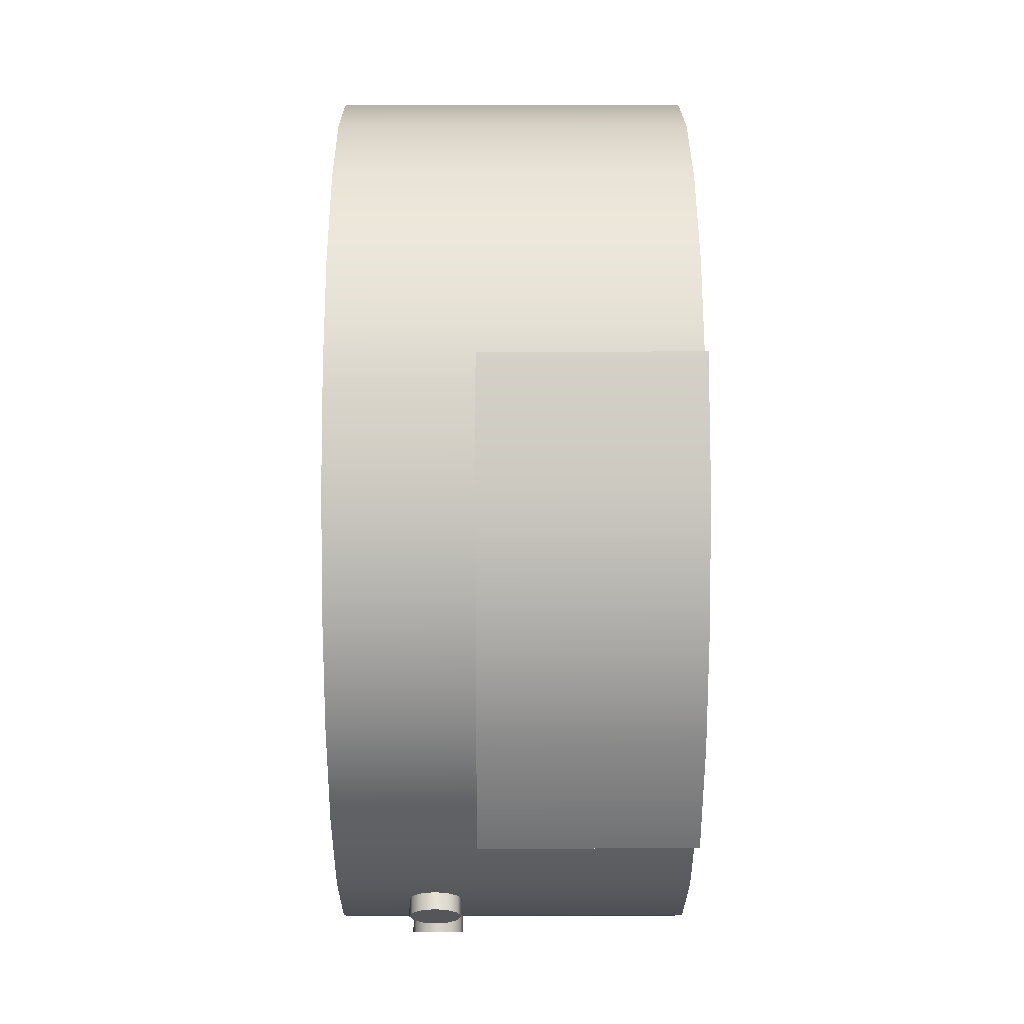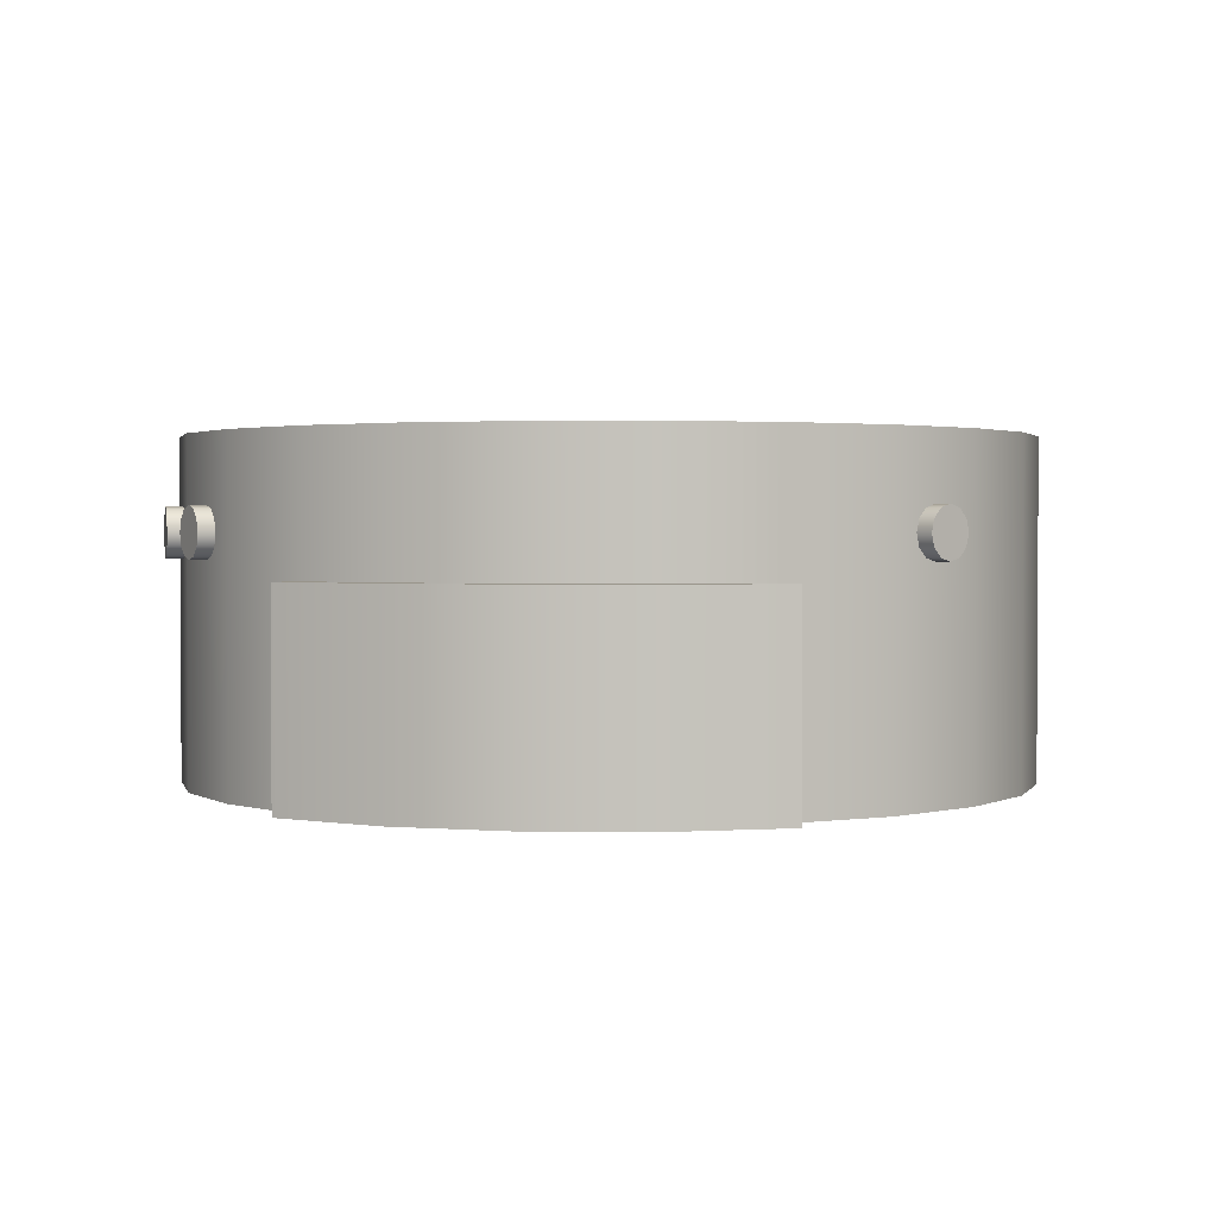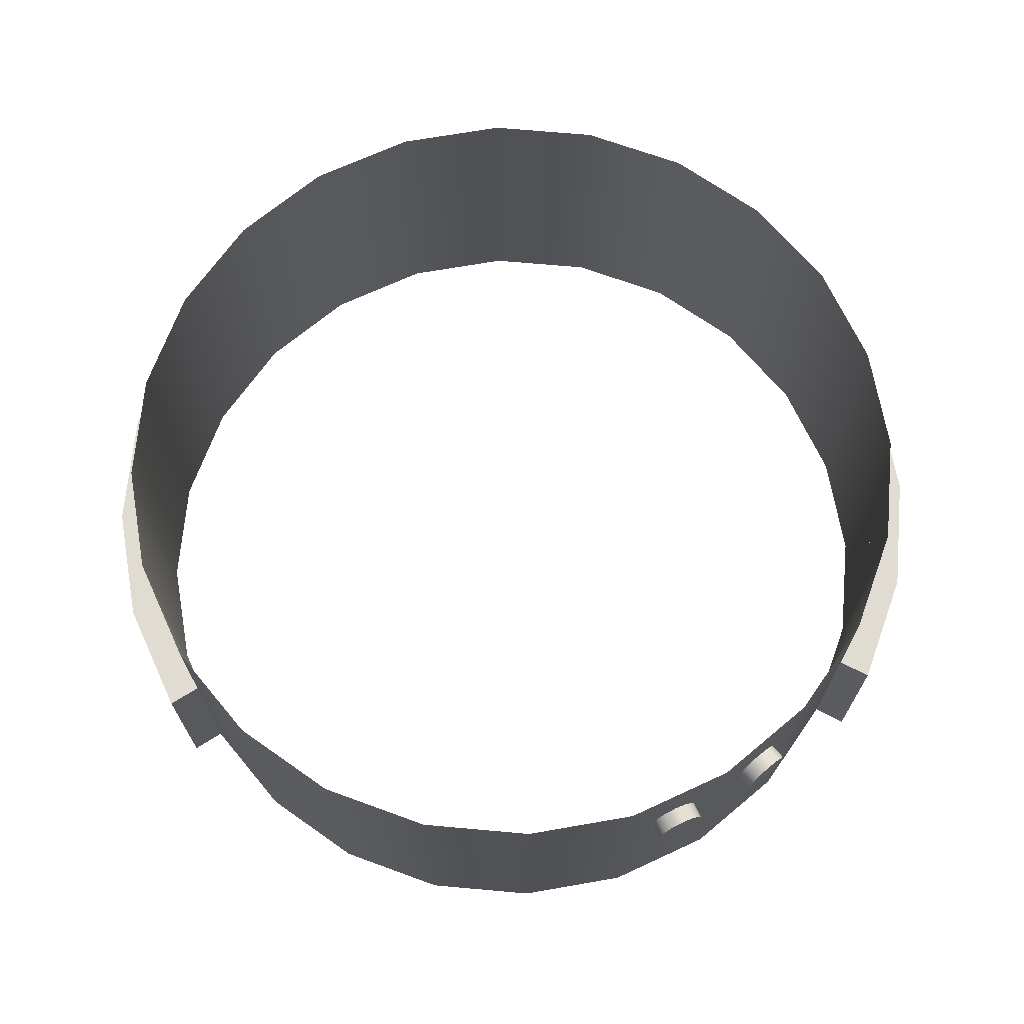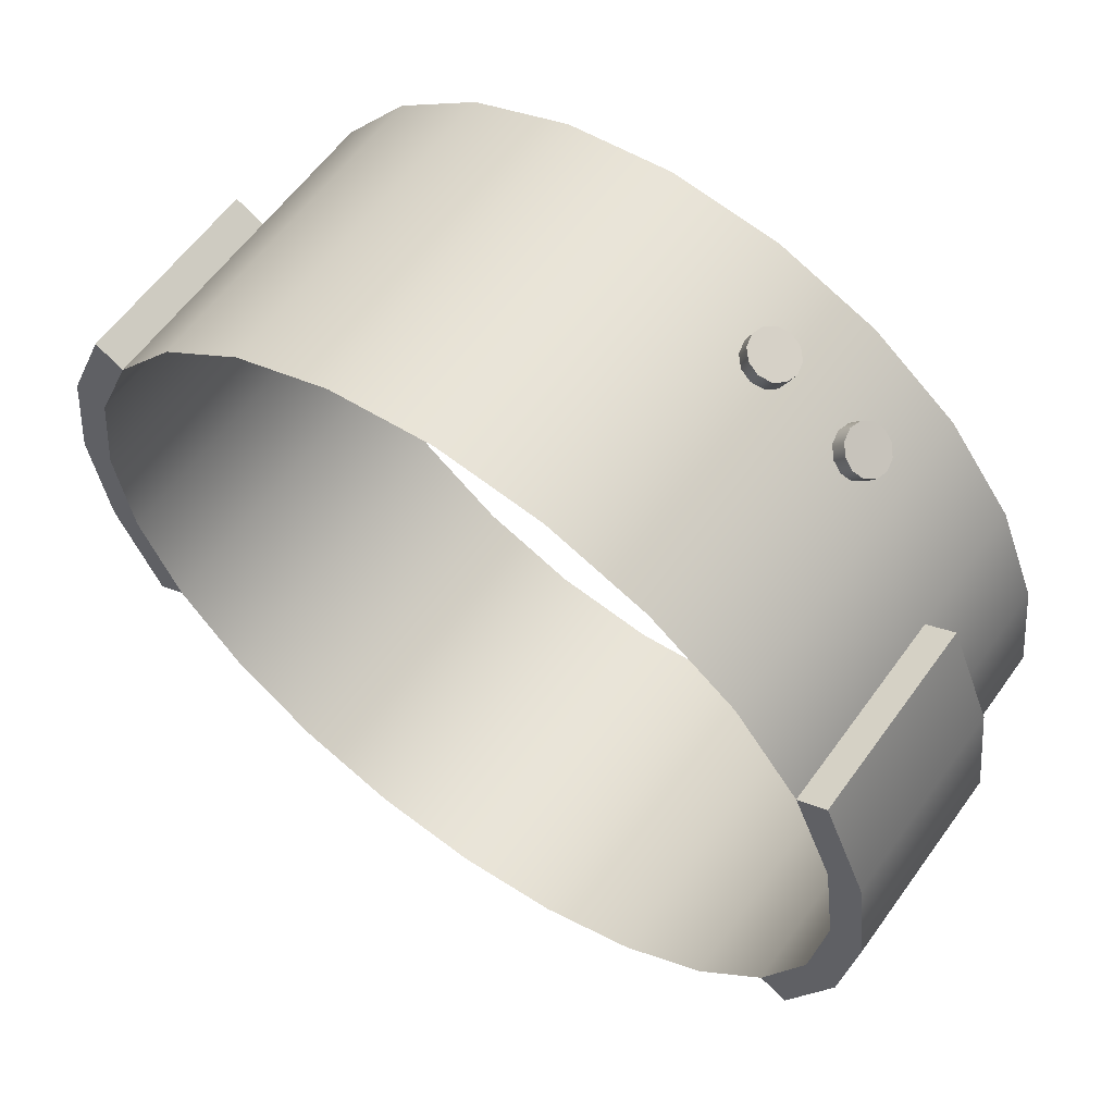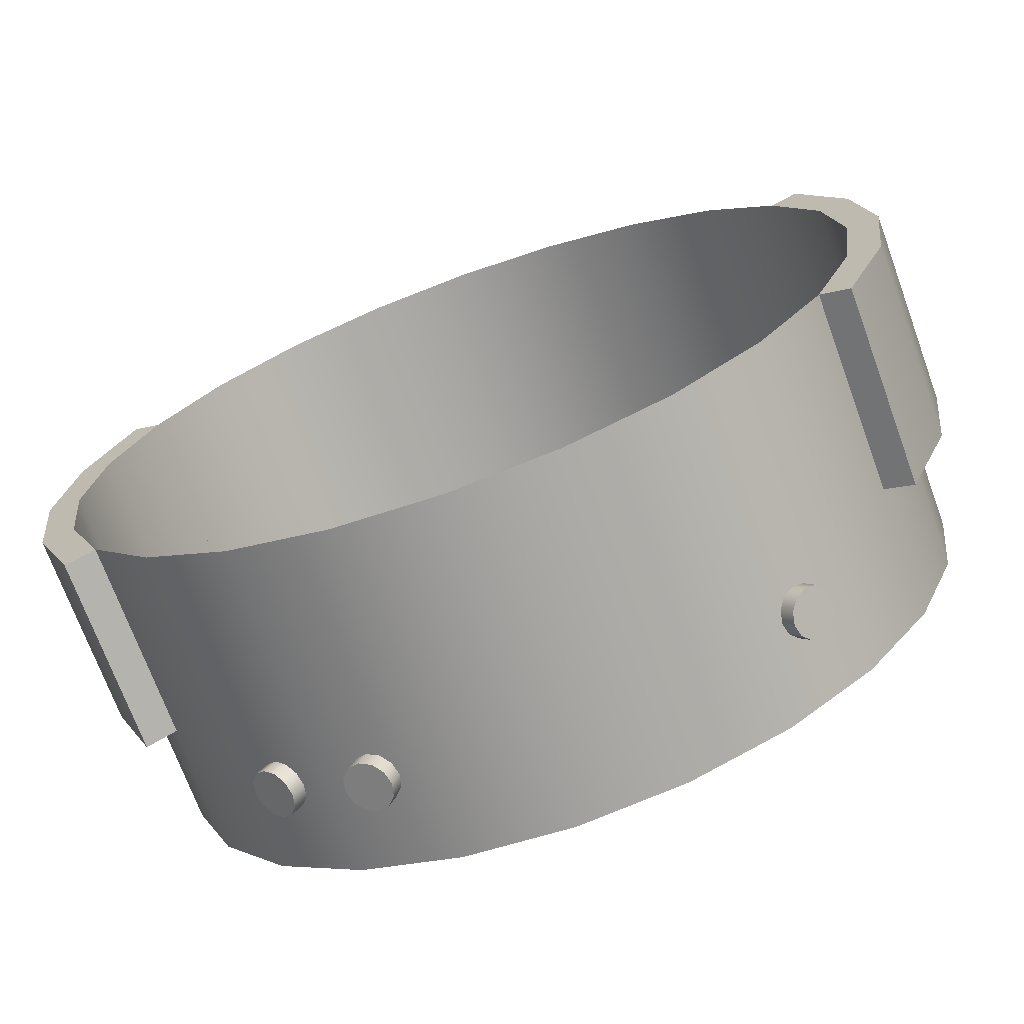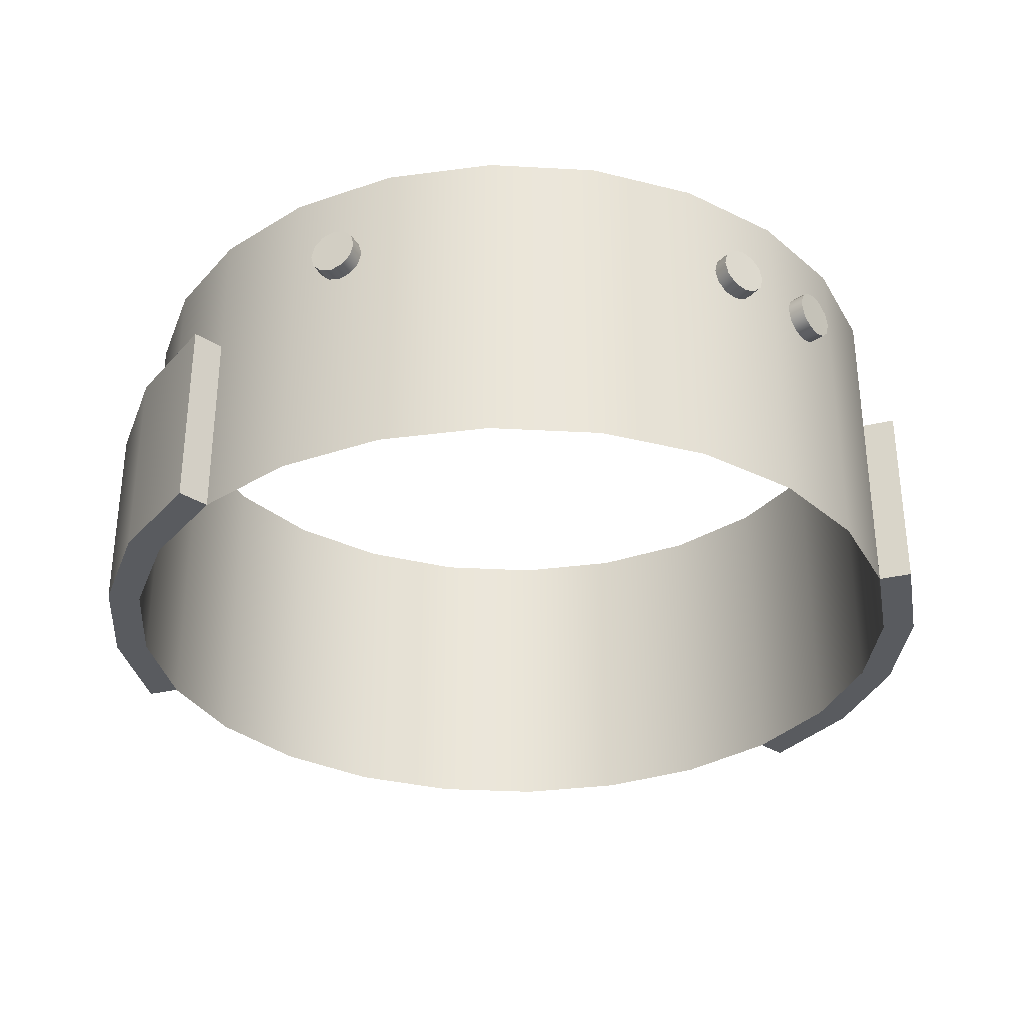
<metadata>
{"format":"obj","ext":"obj","renderer":"f3d","projection":"perspective","resolution":1024,"background":"white","views":[{"elev":12.2,"azim":-90.3,"up":"+Z"},{"elev":1.8,"azim":99.4,"up":"+Y"},{"elev":69.3,"azim":-2.4,"up":"+Y"},{"elev":60.5,"azim":35.7,"up":"+Z"},{"elev":-71.4,"azim":20.1,"up":"+Z"},{"elev":-32.2,"azim":168.1,"up":"+Y"}]}
</metadata>
<code>
o mesh1
v 0.2111 0.05625 0.2443
v 0.2091 0.06562 0.2458
v 0.2037 0.07249 0.25
v 0.1962 0.075 0.2557
v 0.1888 0.07249 0.2614
v 0.1833 0.06563 0.2656
v 0.1813 0.05625 0.2671
v 0.1833 0.04687 0.2656
v 0.1888 0.04001 0.2614
v 0.1962 0.0375 0.2557
v 0.2037 0.04001 0.25
v 0.2091 0.04687 0.2458
v 0.2035 0.05625 0.2344
v 0.2015 0.06563 0.2359
v 0.196 0.07249 0.2401
v 0.1886 0.075 0.2458
v 0.1812 0.07249 0.2515
v 0.1757 0.06563 0.2557
v 0.1737 0.05625 0.2572
v 0.1757 0.04687 0.2557
v 0.1812 0.04001 0.2515
v 0.1886 0.0375 0.2458
v 0.196 0.04001 0.2401
v 0.2015 0.04687 0.2359
v 0.1962 0.05625 0.2557
v 0.1407 0.05625 0.2906
v 0.1384 0.06562 0.2916
v 0.132 0.07249 0.2942
v 0.1233 0.075 0.2978
v 0.1147 0.07249 0.3014
v 0.1083 0.06563 0.304
v 0.106 0.05625 0.305
v 0.1083 0.04687 0.304
v 0.1147 0.04001 0.3014
v 0.1233 0.0375 0.2978
v 0.132 0.04001 0.2942
v 0.1384 0.04687 0.2916
v 0.1359 0.05625 0.2791
v 0.1336 0.06563 0.28
v 0.1272 0.07249 0.2827
v 0.1186 0.075 0.2862
v 0.1099 0.07249 0.2898
v 0.1036 0.06563 0.2925
v 0.1012 0.05625 0.2934
v 0.1036 0.04687 0.2925
v 0.1099 0.04001 0.2898
v 0.1186 0.0375 0.2862
v 0.1272 0.04001 0.2827
v 0.1336 0.04687 0.28
v 0.1233 0.05625 0.2978
v 0.3125 0.125 -2.306e-17
v 0.3019 0.125 0.08088
v 0.2706 0.125 0.1562
v 0.221 0.125 0.221
v 0.1562 0.125 0.2706
v 0.08088 0.125 0.3019
v -7.627e-17 0.125 0.3125
v -0.08088 0.125 0.3019
v -0.1562 0.125 0.2706
v -0.221 0.125 0.221
v -0.2706 0.125 0.1562
v -0.3019 0.125 0.08088
v -0.3125 0.125 1.521e-17
v -0.3019 0.125 -0.08088
v -0.2706 0.125 -0.1562
v -0.221 0.125 -0.221
v -0.1562 0.125 -0.2706
v -0.08088 0.125 -0.3019
v -1.528e-16 0.125 -0.3125
v 0.08088 0.125 -0.3019
v 0.1562 0.125 -0.2706
v 0.221 0.125 -0.221
v 0.2706 0.125 -0.1562
v 0.3019 0.125 -0.08088
v 0.3125 -0.125 -2.306e-17
v 0.3019 -0.125 0.08088
v 0.2706 -0.125 0.1562
v 0.221 -0.125 0.221
v 0.1562 -0.125 0.2706
v 0.08088 -0.125 0.3019
v -7.627e-17 -0.125 0.3125
v -0.08088 -0.125 0.3019
v -0.1562 -0.125 0.2706
v -0.221 -0.125 0.221
v -0.2706 -0.125 0.1562
v -0.3019 -0.125 0.08088
v -0.3125 -0.125 1.521e-17
v -0.3019 -0.125 -0.08088
v -0.2706 -0.125 -0.1562
v -0.221 -0.125 -0.221
v -0.1562 -0.125 -0.2706
v -0.08088 -0.125 -0.3019
v -1.528e-16 -0.125 -0.3125
v 0.08088 -0.125 -0.3019
v 0.1562 -0.125 -0.2706
v 0.221 -0.125 -0.221
v 0.2706 -0.125 -0.1562
v 0.3019 -0.125 -0.08088
v 0.3375 -0.125 -2.153e-17
v 0.3125 -0.125 -2.306e-17
v 0.3375 0.025 -2.153e-17
v 0.3125 0.025 -2.306e-17
v 0.326 -0.125 -0.08735
v 0.3019 -0.125 -0.08088
v 0.326 0.025 -0.08735
v 0.3019 0.025 -0.08088
v 0.2923 -0.125 -0.1688
v 0.2706 -0.125 -0.1562
v 0.2923 0.025 -0.1688
v 0.2706 0.025 -0.1562
v 0.326 -0.125 0.08735
v 0.3019 -0.125 0.08088
v 0.326 0.025 0.08735
v 0.3019 0.025 0.08088
v 0.2923 -0.125 0.1688
v 0.2706 -0.125 0.1562
v 0.2923 0.025 0.1688
v 0.2706 0.025 0.1562
v -0.3375 -0.125 1.368e-17
v -0.3125 -0.125 1.521e-17
v -0.3375 0.025 1.368e-17
v -0.3125 0.025 1.521e-17
v -0.326 -0.125 -0.08735
v -0.3019 -0.125 -0.08088
v -0.326 0.025 -0.08735
v -0.3019 0.025 -0.08088
v -0.2923 -0.125 -0.1688
v -0.2706 -0.125 -0.1562
v -0.2923 0.025 -0.1688
v -0.2706 0.025 -0.1562
v -0.326 -0.125 0.08735
v -0.3019 -0.125 0.08088
v -0.326 0.025 0.08735
v -0.3019 0.025 0.08088
v -0.2923 -0.125 0.1688
v -0.2706 -0.125 0.1562
v -0.2923 0.025 0.1688
v -0.2706 0.025 0.1562
v -0.2111 0.05625 -0.2443
v -0.2091 0.06562 -0.2458
v -0.2037 0.07249 -0.25
v -0.1962 0.075 -0.2557
v -0.1888 0.07249 -0.2614
v -0.1833 0.06563 -0.2656
v -0.1813 0.05625 -0.2671
v -0.1833 0.04687 -0.2656
v -0.1888 0.04001 -0.2614
v -0.1962 0.0375 -0.2557
v -0.2037 0.04001 -0.25
v -0.2091 0.04687 -0.2458
v -0.2035 0.05625 -0.2344
v -0.2015 0.06563 -0.2359
v -0.196 0.07249 -0.2401
v -0.1886 0.075 -0.2458
v -0.1812 0.07249 -0.2515
v -0.1757 0.06563 -0.2557
v -0.1737 0.05625 -0.2572
v -0.1757 0.04687 -0.2557
v -0.1812 0.04001 -0.2515
v -0.1886 0.0375 -0.2458
v -0.196 0.04001 -0.2401
v -0.2015 0.04687 -0.2359
v -0.1962 0.05625 -0.2557
v -0.1407 0.05625 -0.2906
v -0.1384 0.06562 -0.2916
v -0.132 0.07249 -0.2942
v -0.1233 0.075 -0.2978
v -0.1147 0.07249 -0.3014
v -0.1083 0.06563 -0.304
v -0.106 0.05625 -0.305
v -0.1083 0.04687 -0.304
v -0.1147 0.04001 -0.3014
v -0.1233 0.0375 -0.2978
v -0.132 0.04001 -0.2942
v -0.1384 0.04687 -0.2916
v -0.1359 0.05625 -0.2791
v -0.1336 0.06563 -0.28
v -0.1272 0.07249 -0.2827
v -0.1186 0.075 -0.2862
v -0.1099 0.07249 -0.2898
v -0.1036 0.06563 -0.2925
v -0.1012 0.05625 -0.2934
v -0.1036 0.04687 -0.2925
v -0.1099 0.04001 -0.2898
v -0.1186 0.0375 -0.2862
v -0.1272 0.04001 -0.2827
v -0.1336 0.04687 -0.28
v -0.1233 0.05625 -0.2978
v 0.2111 0.05625 -0.2443
v 0.2091 0.06562 -0.2458
v 0.2037 0.07249 -0.25
v 0.1962 0.075 -0.2557
v 0.1888 0.07249 -0.2614
v 0.1833 0.06563 -0.2656
v 0.1813 0.05625 -0.2671
v 0.1833 0.04687 -0.2656
v 0.1888 0.04001 -0.2614
v 0.1962 0.0375 -0.2557
v 0.2037 0.04001 -0.25
v 0.2091 0.04687 -0.2458
v 0.2035 0.05625 -0.2344
v 0.2015 0.06563 -0.2359
v 0.196 0.07249 -0.2401
v 0.1886 0.075 -0.2458
v 0.1812 0.07249 -0.2515
v 0.1757 0.06563 -0.2557
v 0.1737 0.05625 -0.2572
v 0.1757 0.04687 -0.2557
v 0.1812 0.04001 -0.2515
v 0.1886 0.0375 -0.2458
v 0.196 0.04001 -0.2401
v 0.2015 0.04687 -0.2359
v 0.1962 0.05625 -0.2557
g mesh1_mesh1_auv
f 1 25 12
f 2 25 1
f 3 25 2
f 4 25 3
f 5 25 4
f 6 25 5
f 7 25 6
f 8 25 7
f 9 25 8
f 10 25 9
f 11 25 10
f 12 25 11
f 26 38 39 27
f 27 39 40 28
f 28 40 41 29
f 29 41 42 30
f 30 42 43 31
f 31 43 44 32
f 32 44 45 33
f 33 45 46 34
f 34 46 47 35
f 35 47 48 36
f 36 48 49 37
f 37 49 38 26
f 51 75 98 74
f 52 76 75 51
f 53 77 76 52
f 54 78 77 53
f 55 79 78 54
f 56 80 79 55
f 57 81 80 56
f 58 82 81 57
f 59 83 82 58
f 60 84 83 59
f 61 85 84 60
f 62 86 85 61
f 63 87 86 62
f 64 88 87 63
f 65 89 88 64
f 66 90 89 65
f 67 91 90 66
f 68 92 91 67
f 69 93 92 68
f 70 94 93 69
f 71 95 94 70
f 72 96 95 71
f 73 97 96 72
f 74 98 97 73
f 99 111 112 100
f 100 104 103 99
f 101 105 106 102
f 102 114 113 101
f 104 108 107 103
f 105 109 110 106
f 108 110 109 107
f 111 115 116 112
f 114 118 117 113
f 115 117 118 116
f 119 131 133 121
f 121 125 123 119
f 125 129 127 123
f 131 135 137 133
f 139 151 152 140
f 140 152 153 141
f 141 153 154 142
f 142 154 155 143
f 143 155 156 144
f 144 156 157 145
f 145 157 158 146
f 146 158 159 147
f 147 159 160 148
f 148 160 161 149
f 149 161 162 150
f 150 162 151 139
f 164 176 177 165
f 165 177 178 166
f 166 178 179 167
f 167 179 180 168
f 168 180 181 169
f 169 181 182 170
f 170 182 183 171
f 171 183 184 172
f 172 184 185 173
f 173 185 186 174
f 174 186 187 175
f 175 187 176 164
f 189 213 190
f 190 213 191
f 191 213 192
f 192 213 193
f 193 213 194
f 194 213 195
f 195 213 196
f 196 213 197
f 197 213 198
f 198 213 199
f 199 213 200
f 200 213 189
f 1 13 14 2
f 2 14 15 3
f 3 15 16 4
f 4 16 17 5
f 5 17 18 6
f 6 18 19 7
f 7 19 20 8
f 8 20 21 9
f 9 21 22 10
f 10 22 23 11
f 11 23 24 12
f 12 24 13 1
f 26 50 37
f 27 50 26
f 28 50 27
f 29 50 28
f 30 50 29
f 31 50 30
f 32 50 31
f 33 50 32
f 34 50 33
f 35 50 34
f 36 50 35
f 37 50 36
f 99 103 105 101
f 101 113 111 99
f 103 107 109 105
f 113 117 115 111
f 119 123 124 120
f 120 132 131 119
f 121 133 134 122
f 122 126 125 121
f 123 127 128 124
f 126 130 129 125
f 127 129 130 128
f 132 136 135 131
f 133 137 138 134
f 136 138 137 135
f 139 163 150
f 140 163 139
f 141 163 140
f 142 163 141
f 143 163 142
f 144 163 143
f 145 163 144
f 146 163 145
f 147 163 146
f 148 163 147
f 149 163 148
f 150 163 149
f 164 188 175
f 165 188 164
f 166 188 165
f 167 188 166
f 168 188 167
f 169 188 168
f 170 188 169
f 171 188 170
f 172 188 171
f 173 188 172
f 174 188 173
f 175 188 174
f 189 201 212 200
f 190 202 201 189
f 191 203 202 190
f 192 204 203 191
f 193 205 204 192
f 194 206 205 193
f 195 207 206 194
f 196 208 207 195
f 197 209 208 196
f 198 210 209 197
f 199 211 210 198
f 200 212 211 199

</code>
